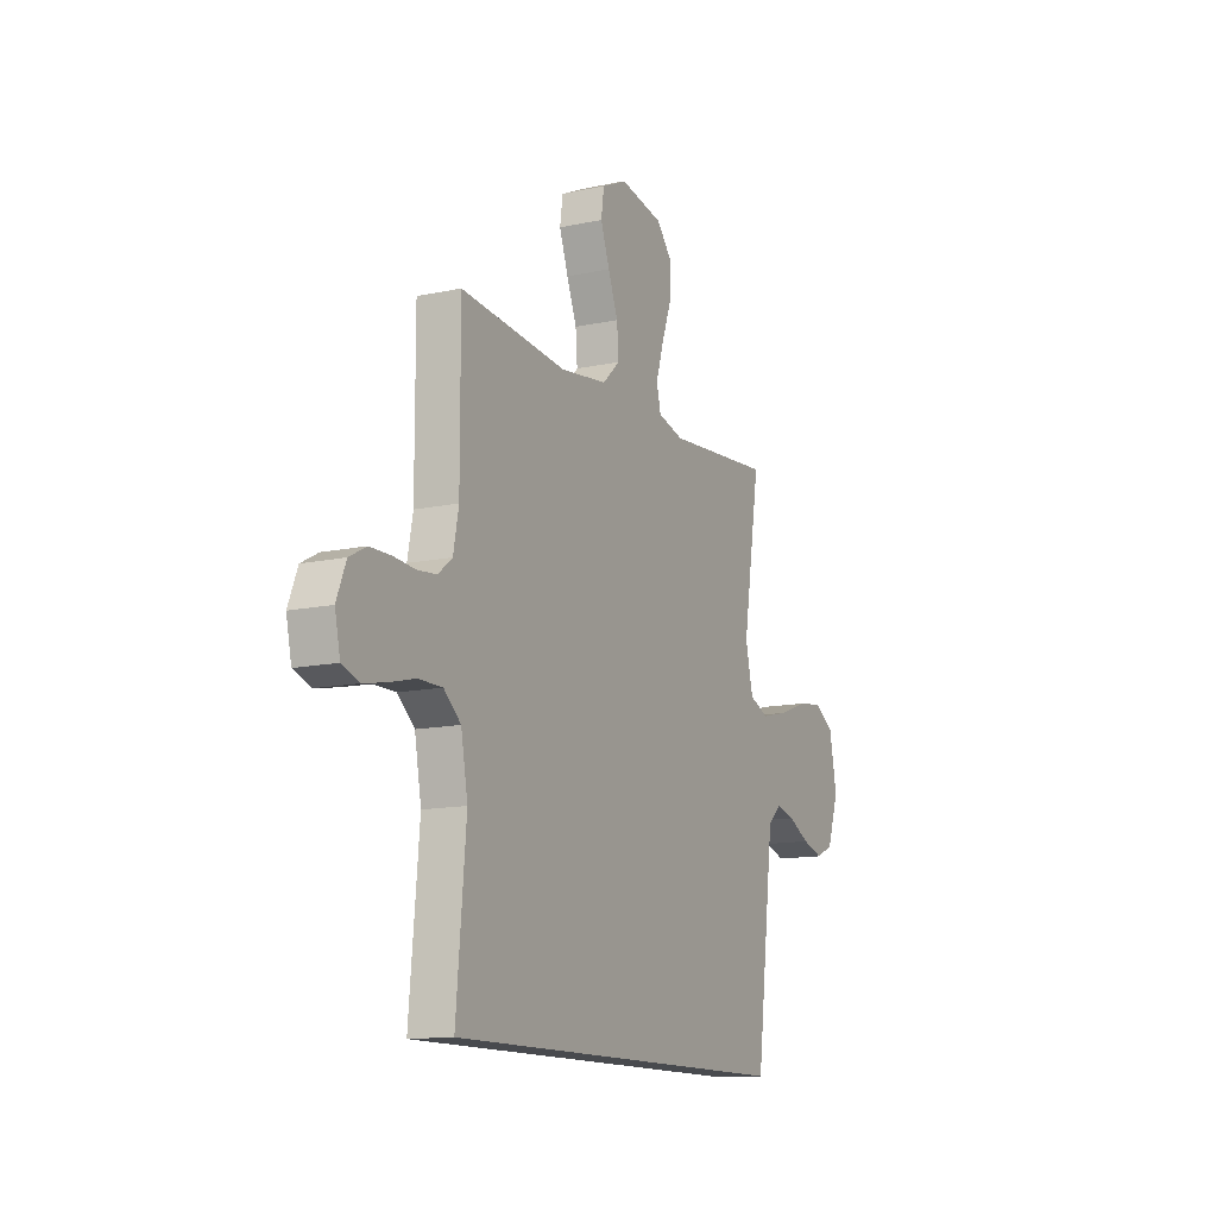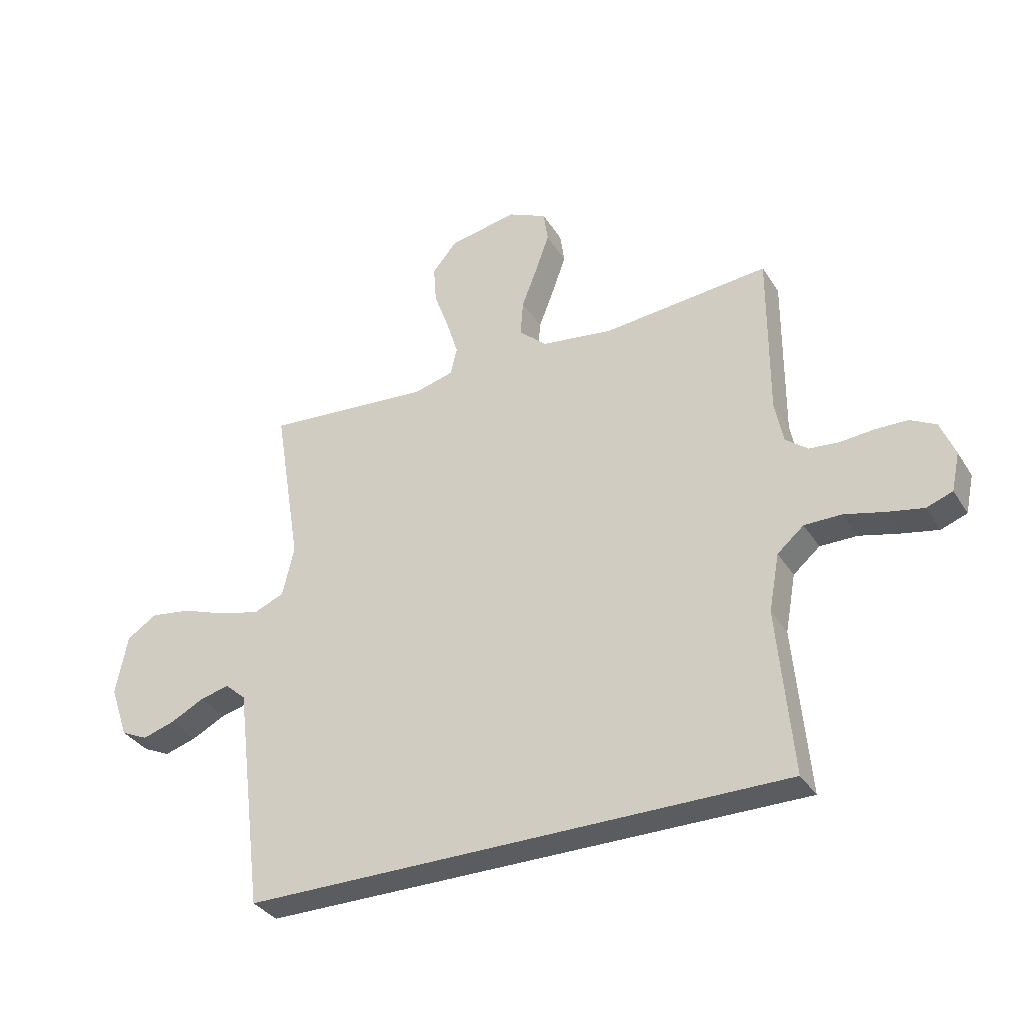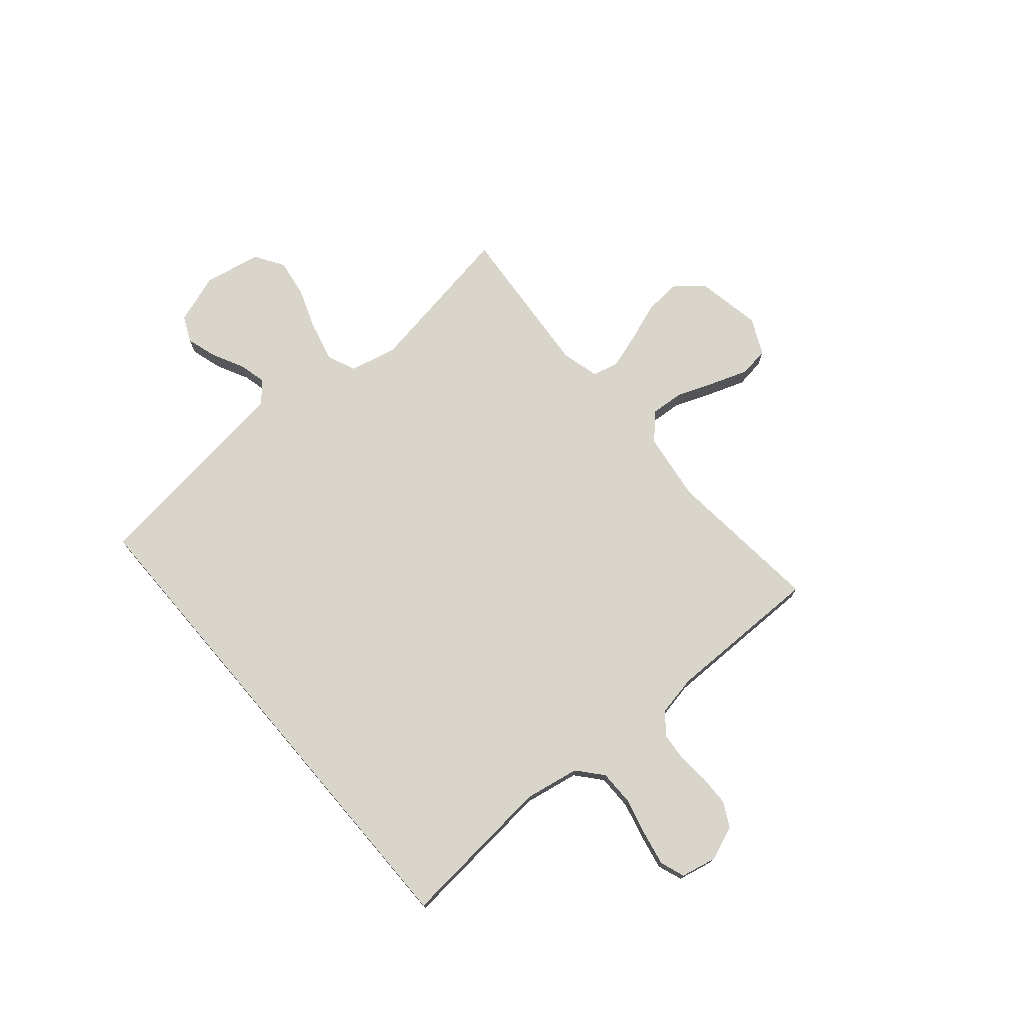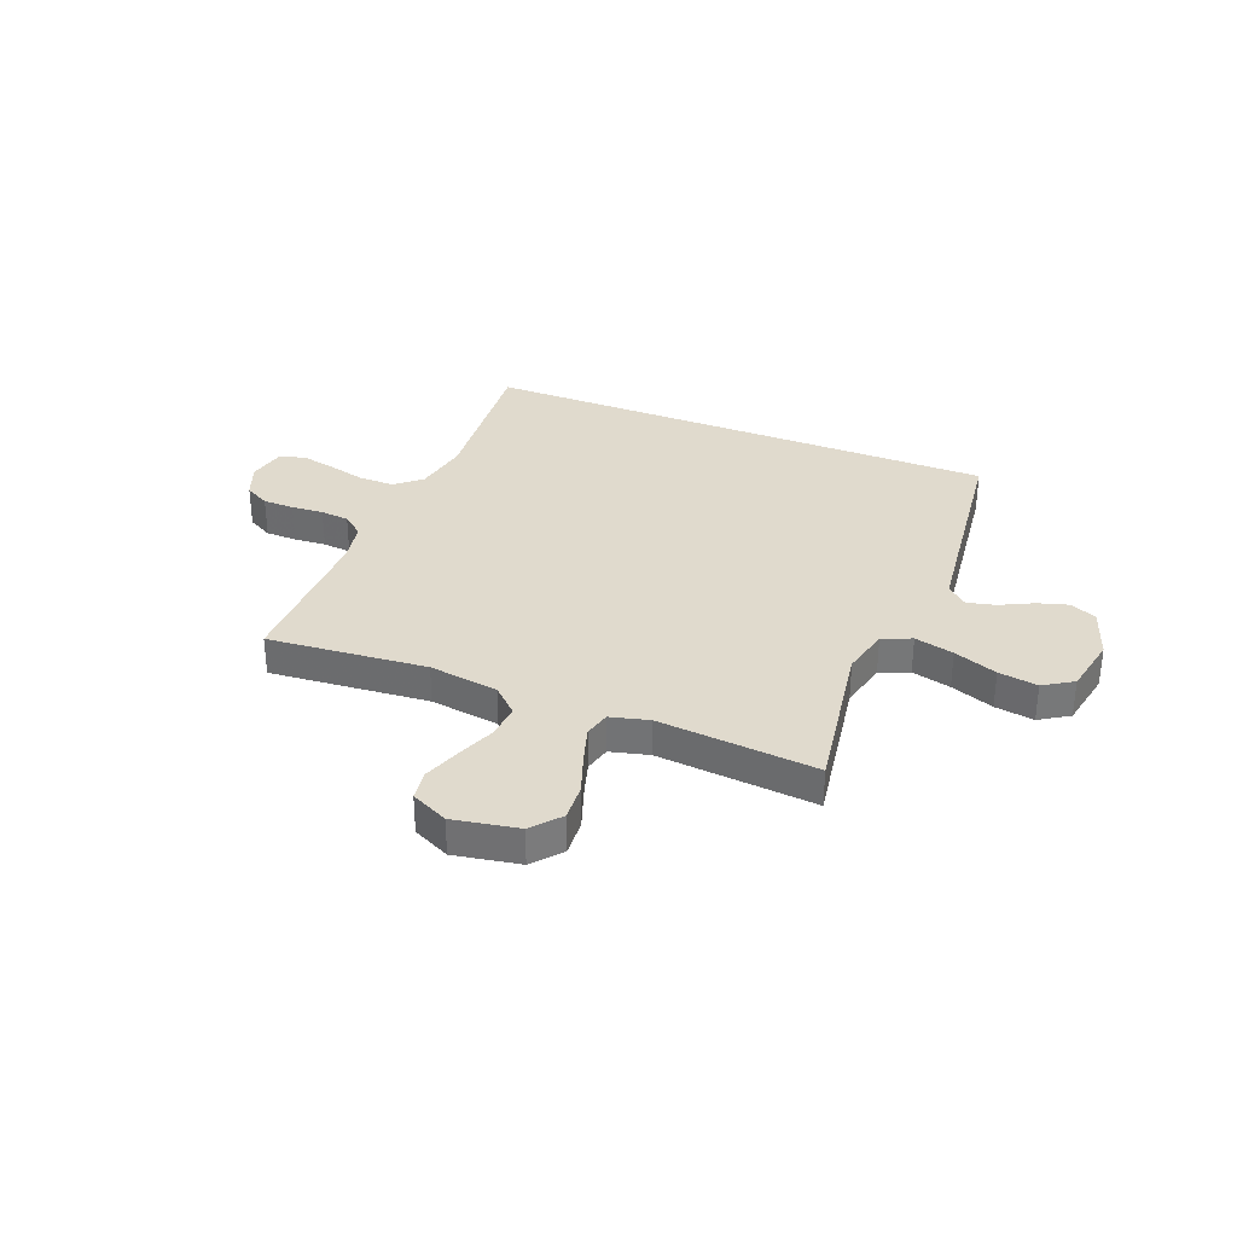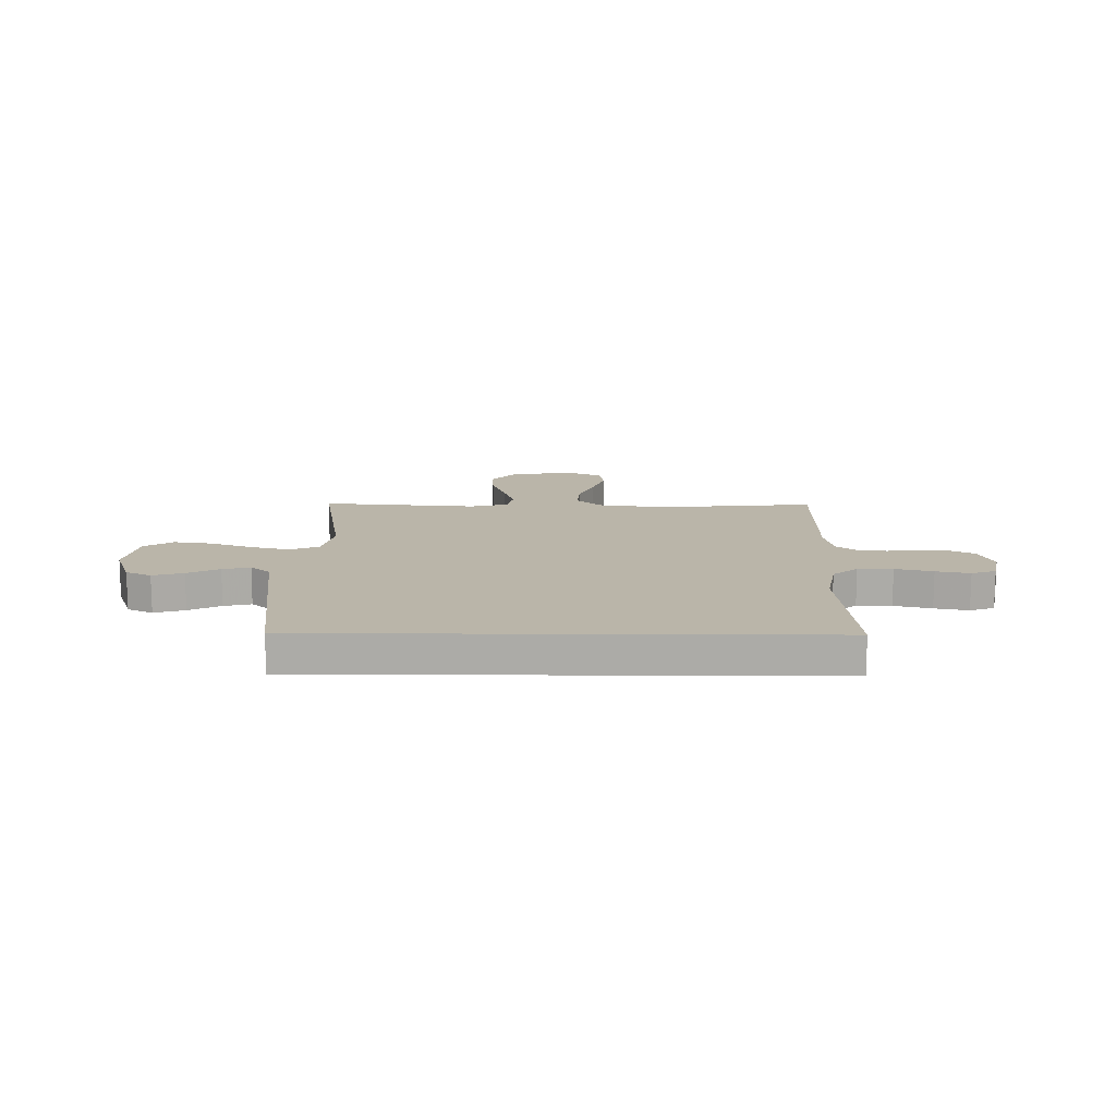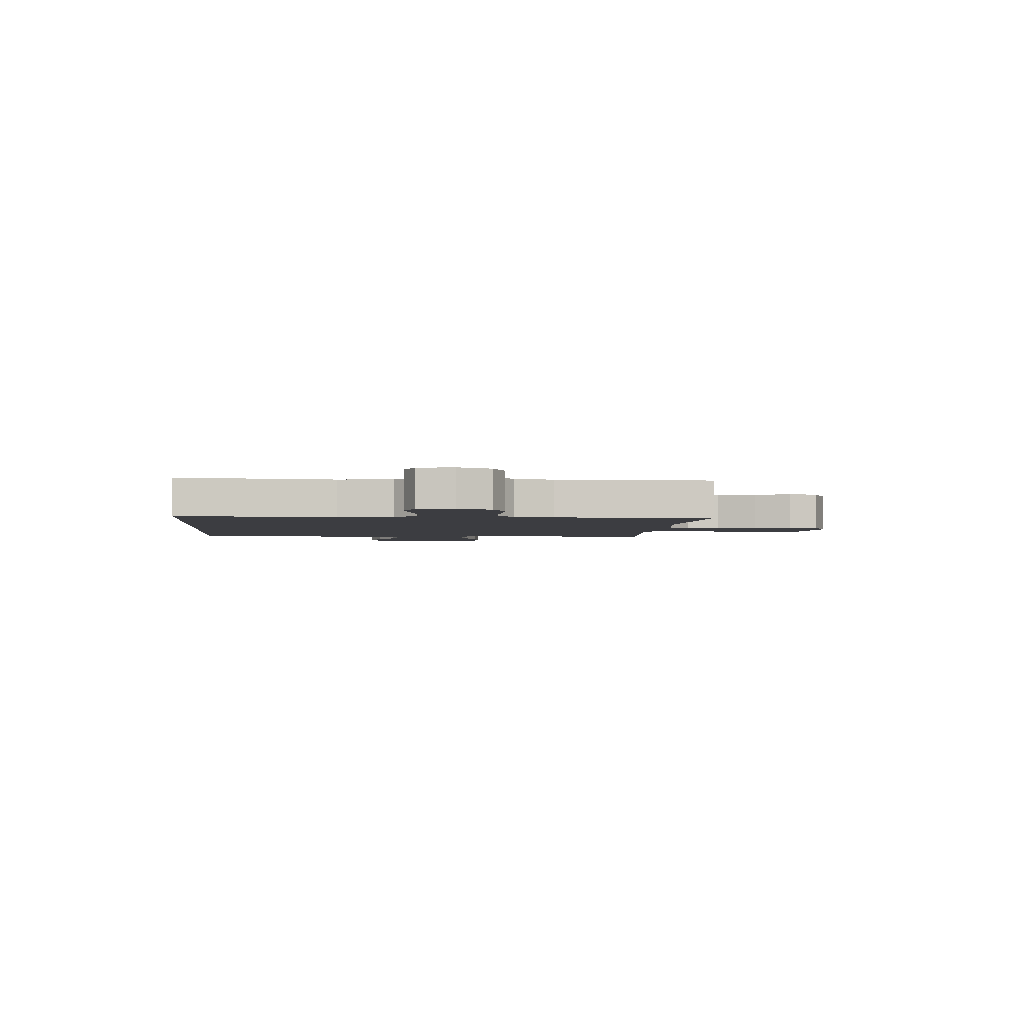
<metadata>
{"format":"obj","ext":"obj","renderer":"f3d","projection":"perspective","resolution":1024,"background":"white","views":[{"elev":-12.9,"azim":-63.6,"up":"+Z"},{"elev":-34.3,"azim":-152.3,"up":"+Z"},{"elev":74.2,"azim":-130.5,"up":"+Y"},{"elev":33.1,"azim":21.9,"up":"+Y"},{"elev":13.7,"azim":-179.4,"up":"+Y"},{"elev":-2.8,"azim":-95.0,"up":"+Y"}]}
</metadata>
<code>
v -0.494 0.07 -0.5
v -0.467 0.07 -0.2
v -0.486 0.07 -0.096
v -0.534 0.07 -0.055
v -0.601 0.07 -0.055
v -0.673 0.07 -0.073
v -0.738 0.07 -0.086
v -0.785 0.07 -0.069
v -0.8 0.07 0
v -0.774 0.07 0.065
v -0.727 0.07 0.09
v -0.668 0.07 0.091
v -0.608 0.07 0.086
v -0.554 0.07 0.091
v -0.514 0.07 0.123
v -0.499 0.07 0.2
v -0.5 0.07 0.5
v -0.2 0.07 0.472
v -0.069 0.07 0.49
v -0.02 0.07 0.536
v -0.025 0.07 0.601
v -0.053 0.07 0.673
v -0.078 0.07 0.743
v -0.07 0.07 0.8
v 0 0.07 0.833
v 0.123 0.07 0.81
v 0.168 0.07 0.757
v 0.163 0.07 0.687
v 0.136 0.07 0.612
v 0.115 0.07 0.544
v 0.127 0.07 0.494
v 0.2 0.07 0.475
v 0.5 0.07 0.5
v 0.451 0.07 0.2
v 0.472 0.07 0.109
v 0.527 0.07 0.086
v 0.601 0.07 0.104
v 0.683 0.07 0.134
v 0.757 0.07 0.145
v 0.812 0.07 0.11
v 0.833 0.07 0
v 0.8 0.07 -0.095
v 0.751 0.07 -0.118
v 0.692 0.07 -0.1
v 0.631 0.07 -0.069
v 0.578 0.07 -0.056
v 0.54 0.07 -0.09
v 0.526 0.07 -0.2
v 0.488 0.07 -0.5
v -0.494 0 -0.5
v -0.467 0 -0.2
v -0.486 0 -0.096
v -0.534 0 -0.055
v -0.601 0 -0.055
v -0.673 0 -0.073
v -0.738 0 -0.086
v -0.785 0 -0.069
v -0.8 0 0
v -0.774 0 0.065
v -0.727 0 0.09
v -0.668 0 0.091
v -0.608 0 0.086
v -0.554 0 0.091
v -0.514 0 0.123
v -0.499 0 0.2
v -0.5 0 0.5
v -0.2 0 0.472
v -0.069 0 0.49
v -0.02 0 0.536
v -0.025 0 0.601
v -0.053 0 0.673
v -0.078 0 0.743
v -0.07 0 0.8
v 0 0 0.833
v 0.123 0 0.81
v 0.168 0 0.757
v 0.163 0 0.687
v 0.136 0 0.612
v 0.115 0 0.544
v 0.127 0 0.494
v 0.2 0 0.475
v 0.5 0 0.5
v 0.451 0 0.2
v 0.472 0 0.109
v 0.527 0 0.086
v 0.601 0 0.104
v 0.683 0 0.134
v 0.757 0 0.145
v 0.812 0 0.11
v 0.833 0 0
v 0.8 0 -0.095
v 0.751 0 -0.118
v 0.692 0 -0.1
v 0.631 0 -0.069
v 0.578 0 -0.056
v 0.54 0 -0.09
v 0.526 0 -0.2
v 0.488 0 -0.5
f 48 49 1 2
f 47 48 2 3
f 46 47 3 4
f 43 44 45
f 42 43 45
f 41 42 45
f 40 41 45
f 39 40 45
f 38 39 45
f 37 38 45
f 36 37 45 46
f 35 36 46 4
f 32 33 34
f 35 4 5
f 34 35 5
f 32 34 5
f 31 32 5
f 27 28 29
f 26 27 29
f 25 26 29
f 24 25 29
f 23 24 29
f 22 23 29
f 21 22 29
f 20 21 29 30
f 30 31 5
f 20 30 5
f 19 20 5
f 16 17 18
f 15 16 18 19
f 11 12 13
f 10 11 13
f 9 10 13
f 8 9 13
f 7 8 13
f 6 7 13
f 5 6 13
f 5 13 14
f 15 19 5
f 5 14 15
f 51 50 98 97
f 52 51 97 96
f 53 52 96 95
f 94 93 92
f 94 92 91
f 94 91 90
f 94 90 89
f 94 89 88
f 94 88 87
f 94 87 86
f 95 94 86 85
f 53 95 85 84
f 83 82 81
f 54 53 84
f 54 84 83
f 54 83 81
f 54 81 80
f 78 77 76
f 78 76 75
f 78 75 74
f 78 74 73
f 78 73 72
f 78 72 71
f 78 71 70
f 79 78 70 69
f 54 80 79
f 54 79 69
f 54 69 68
f 67 66 65
f 68 67 65 64
f 62 61 60
f 62 60 59
f 62 59 58
f 62 58 57
f 62 57 56
f 62 56 55
f 62 55 54
f 63 62 54
f 54 68 64
f 64 63 54
f 1 50 51 2
f 2 51 52 3
f 3 52 53 4
f 4 53 54 5
f 5 54 55 6
f 6 55 56 7
f 7 56 57 8
f 8 57 58 9
f 9 58 59 10
f 10 59 60 11
f 11 60 61 12
f 12 61 62 13
f 13 62 63 14
f 14 63 64 15
f 15 64 65 16
f 16 65 66 17
f 17 66 67 18
f 18 67 68 19
f 19 68 69 20
f 20 69 70 21
f 21 70 71 22
f 22 71 72 23
f 23 72 73 24
f 24 73 74 25
f 25 74 75 26
f 26 75 76 27
f 27 76 77 28
f 28 77 78 29
f 29 78 79 30
f 30 79 80 31
f 31 80 81 32
f 32 81 82 33
f 33 82 83 34
f 34 83 84 35
f 35 84 85 36
f 36 85 86 37
f 37 86 87 38
f 38 87 88 39
f 39 88 89 40
f 40 89 90 41
f 41 90 91 42
f 42 91 92 43
f 43 92 93 44
f 44 93 94 45
f 45 94 95 46
f 46 95 96 47
f 47 96 97 48
f 48 97 98 49
f 49 98 50 1

</code>
